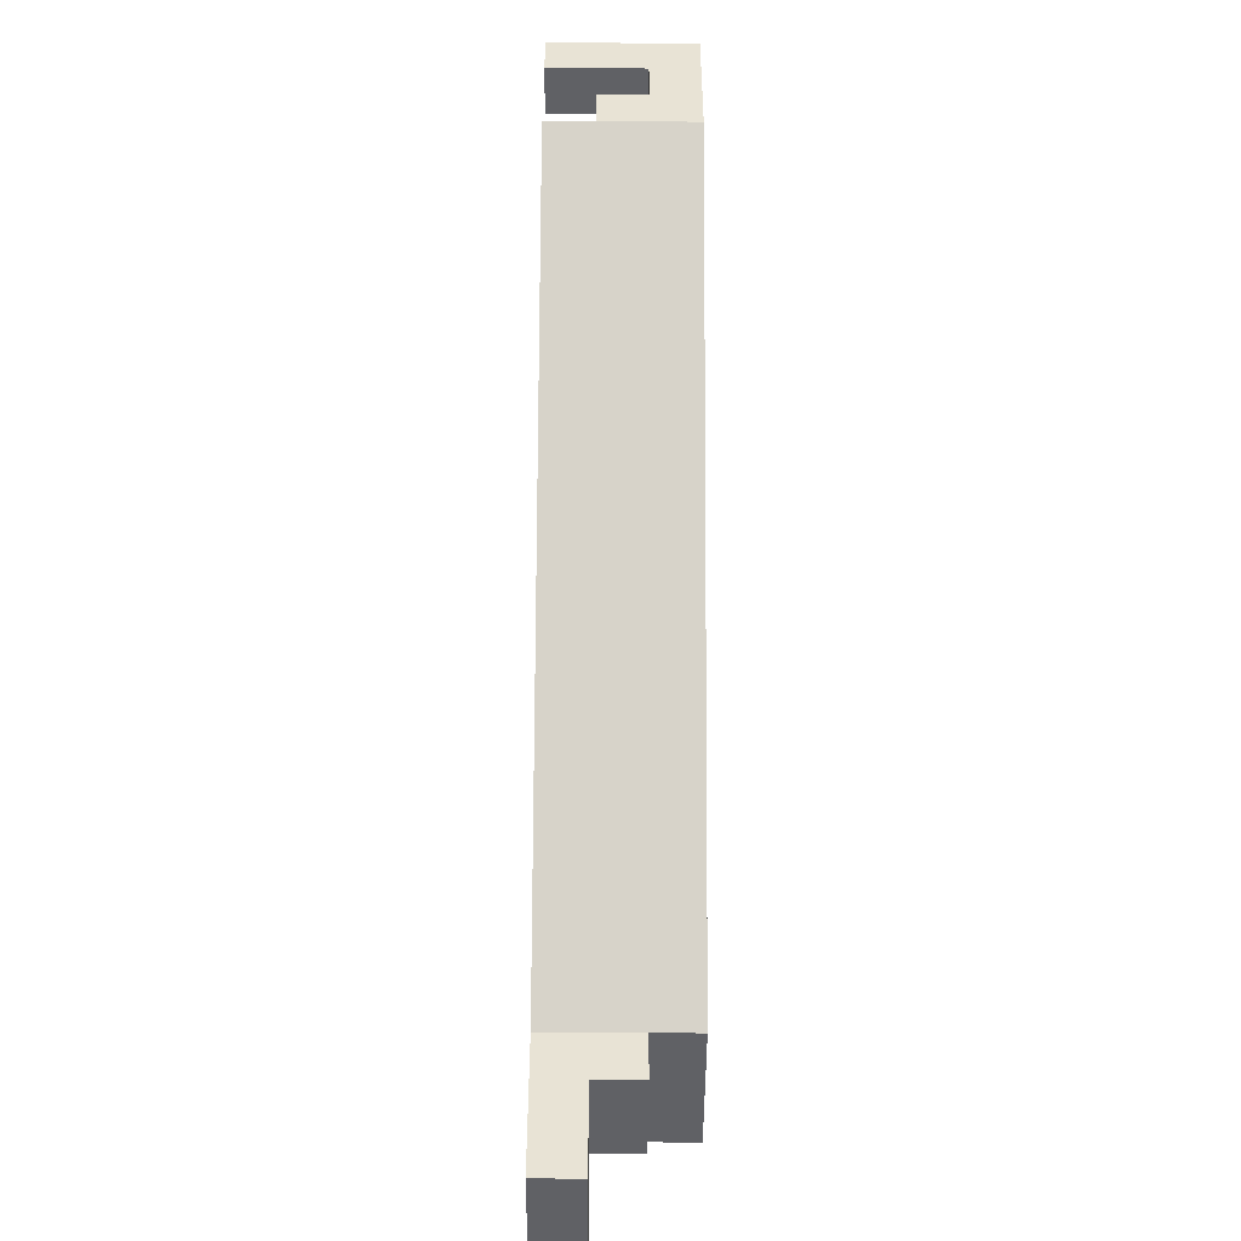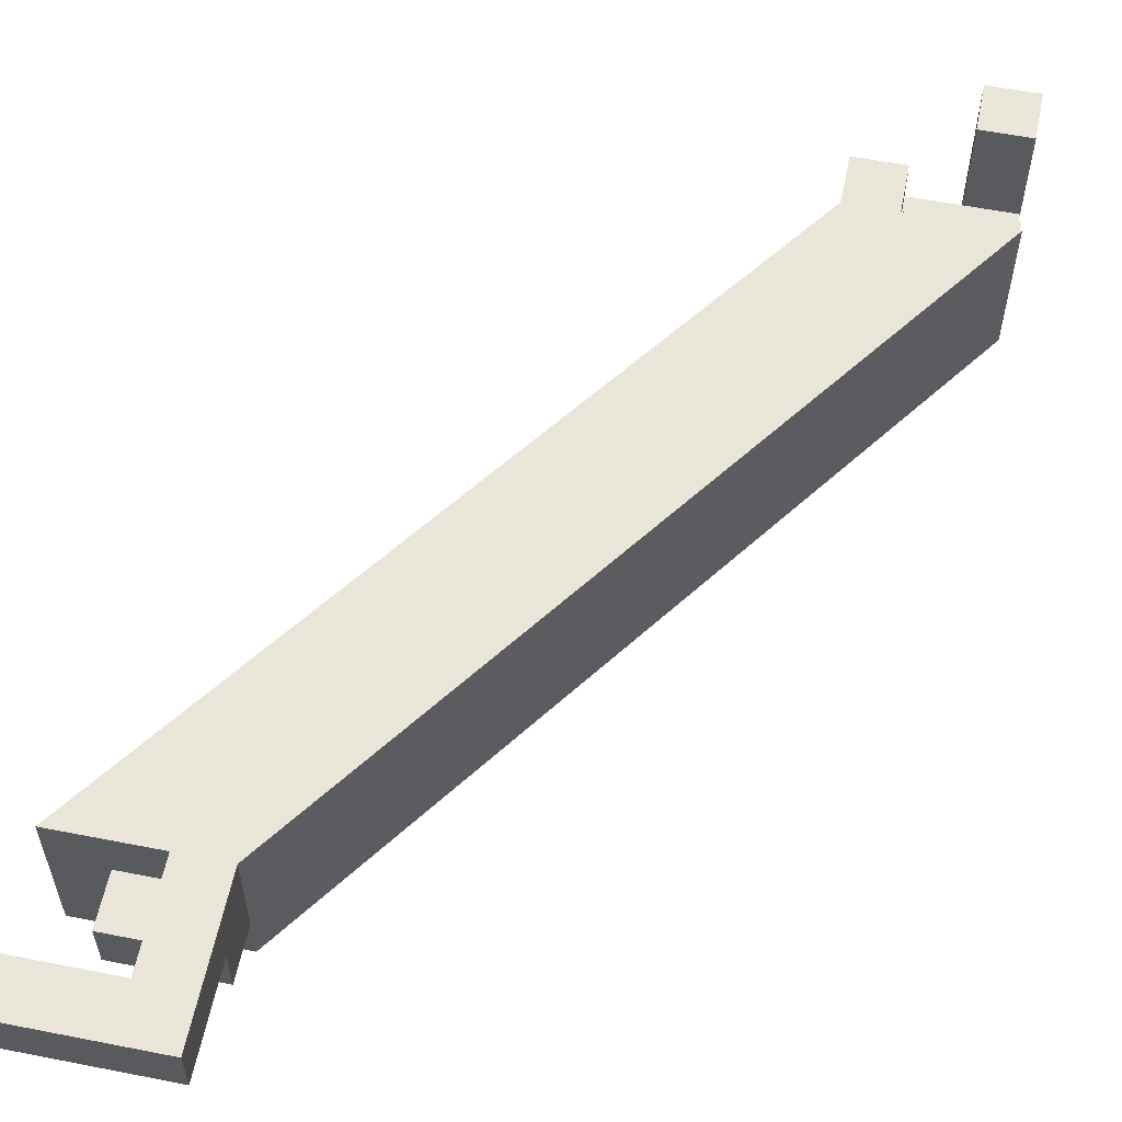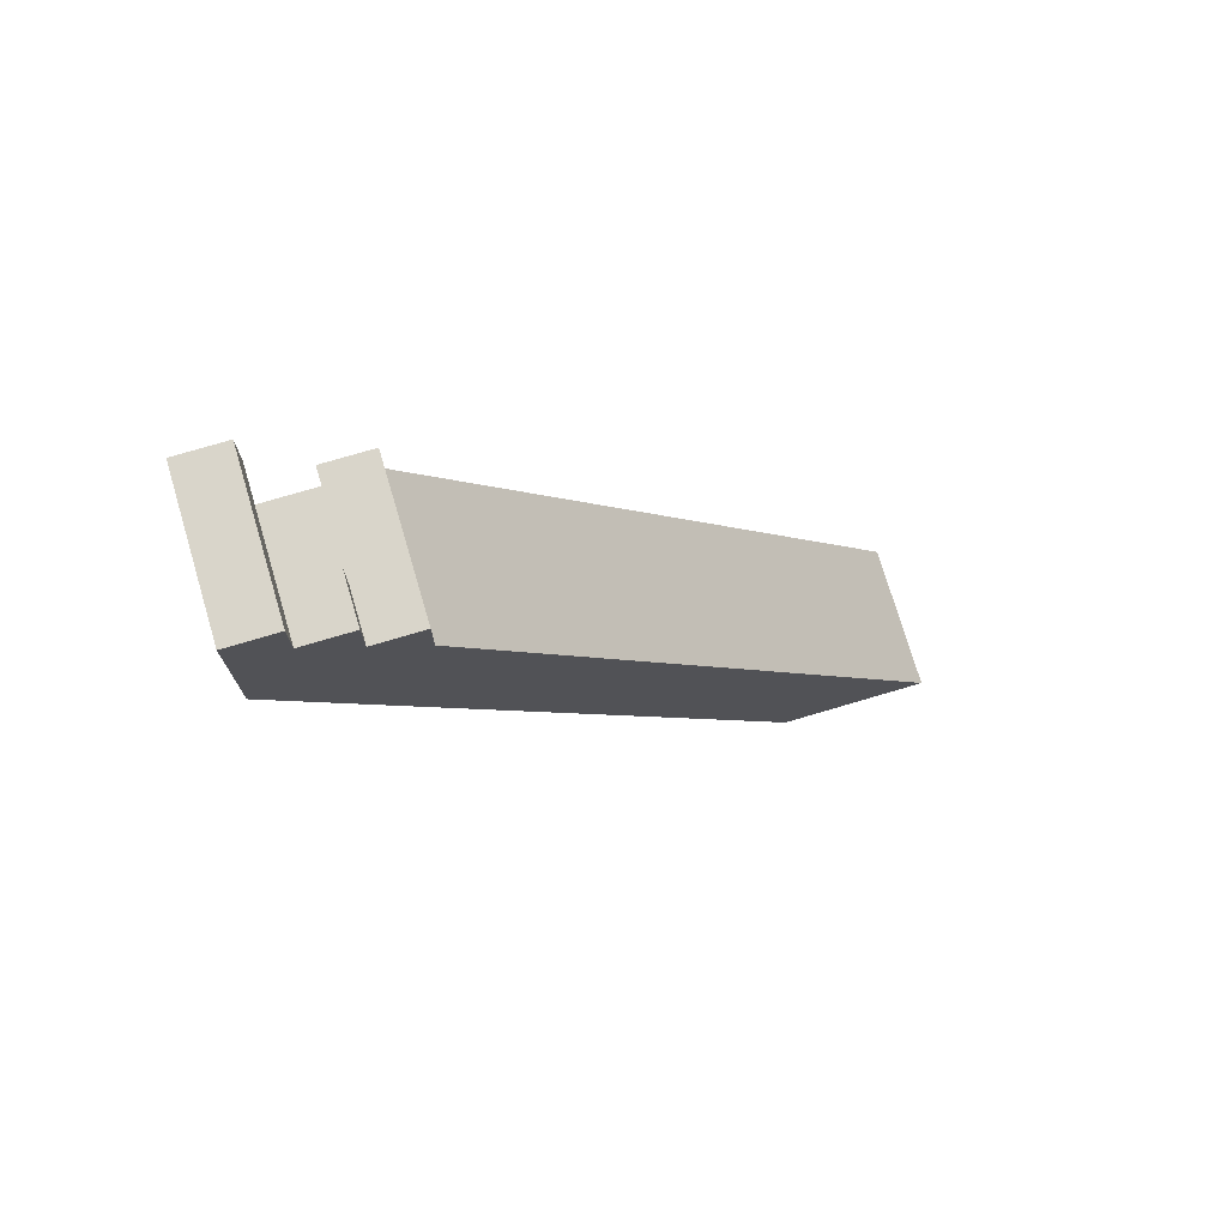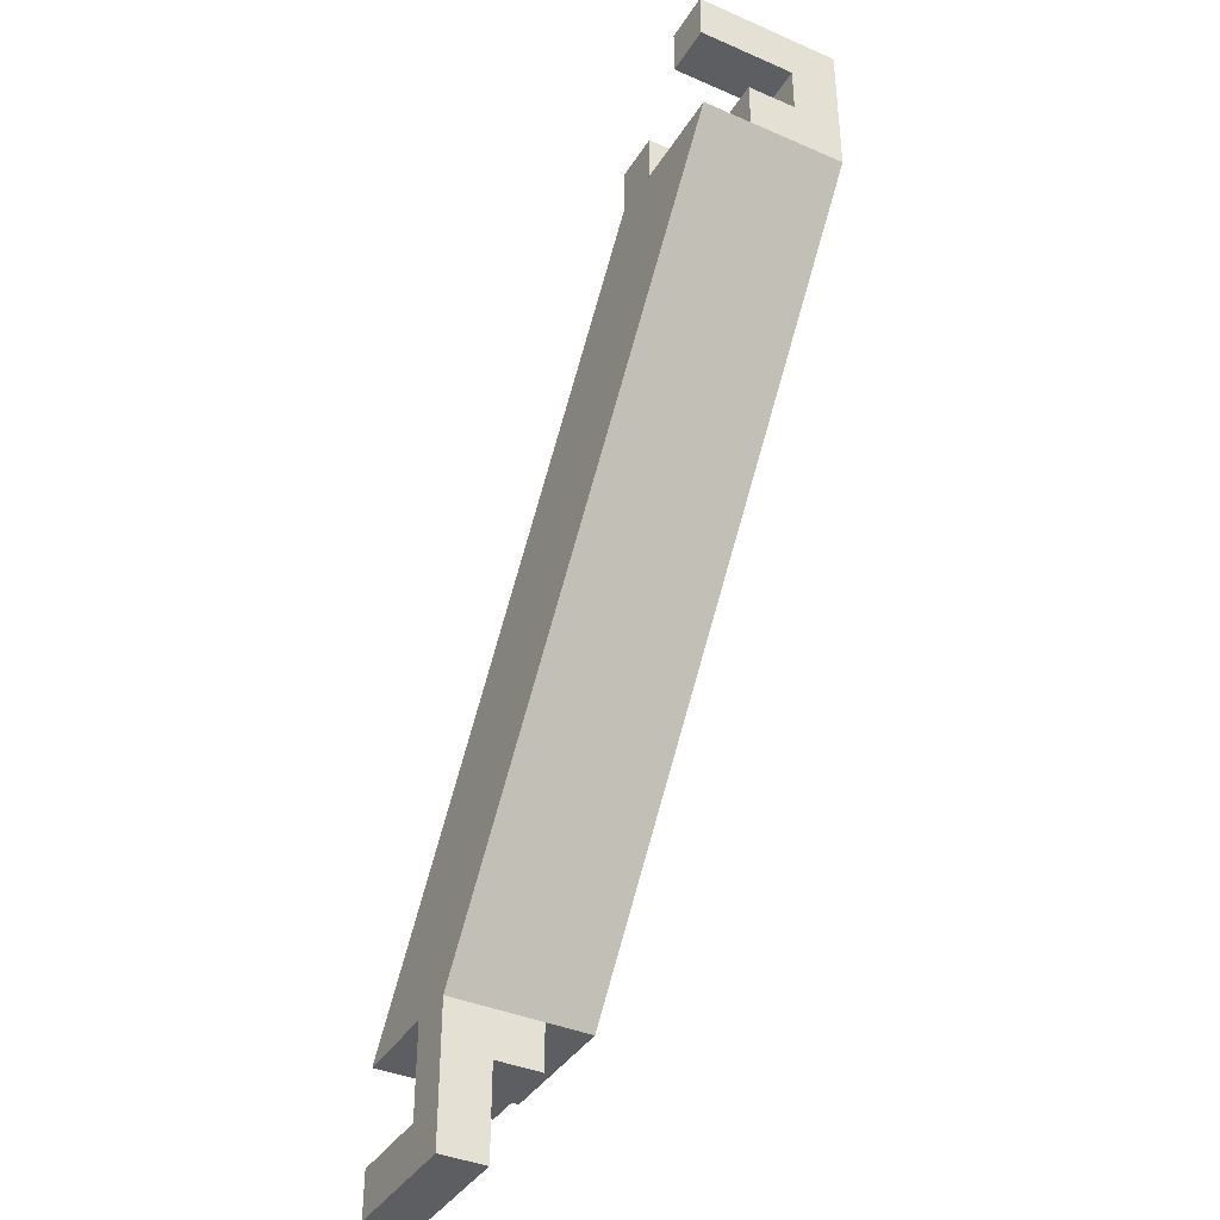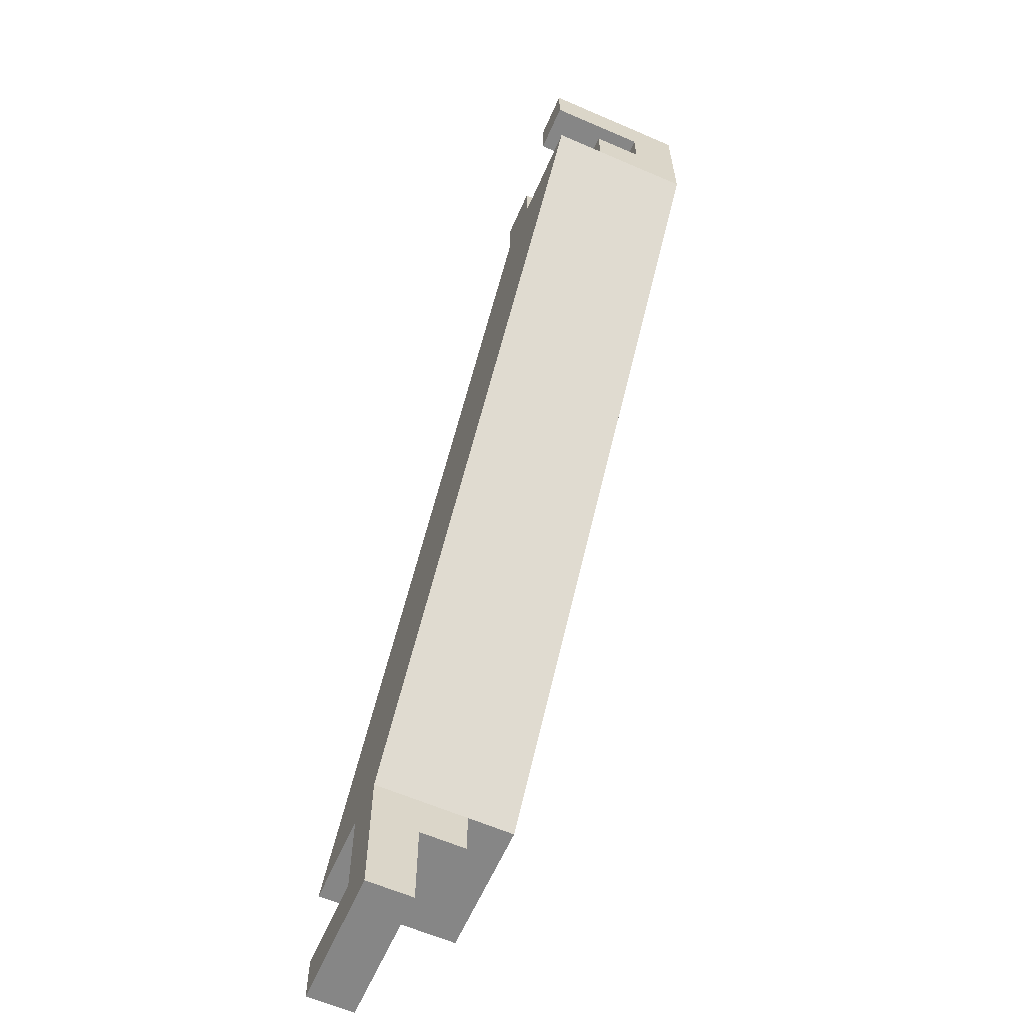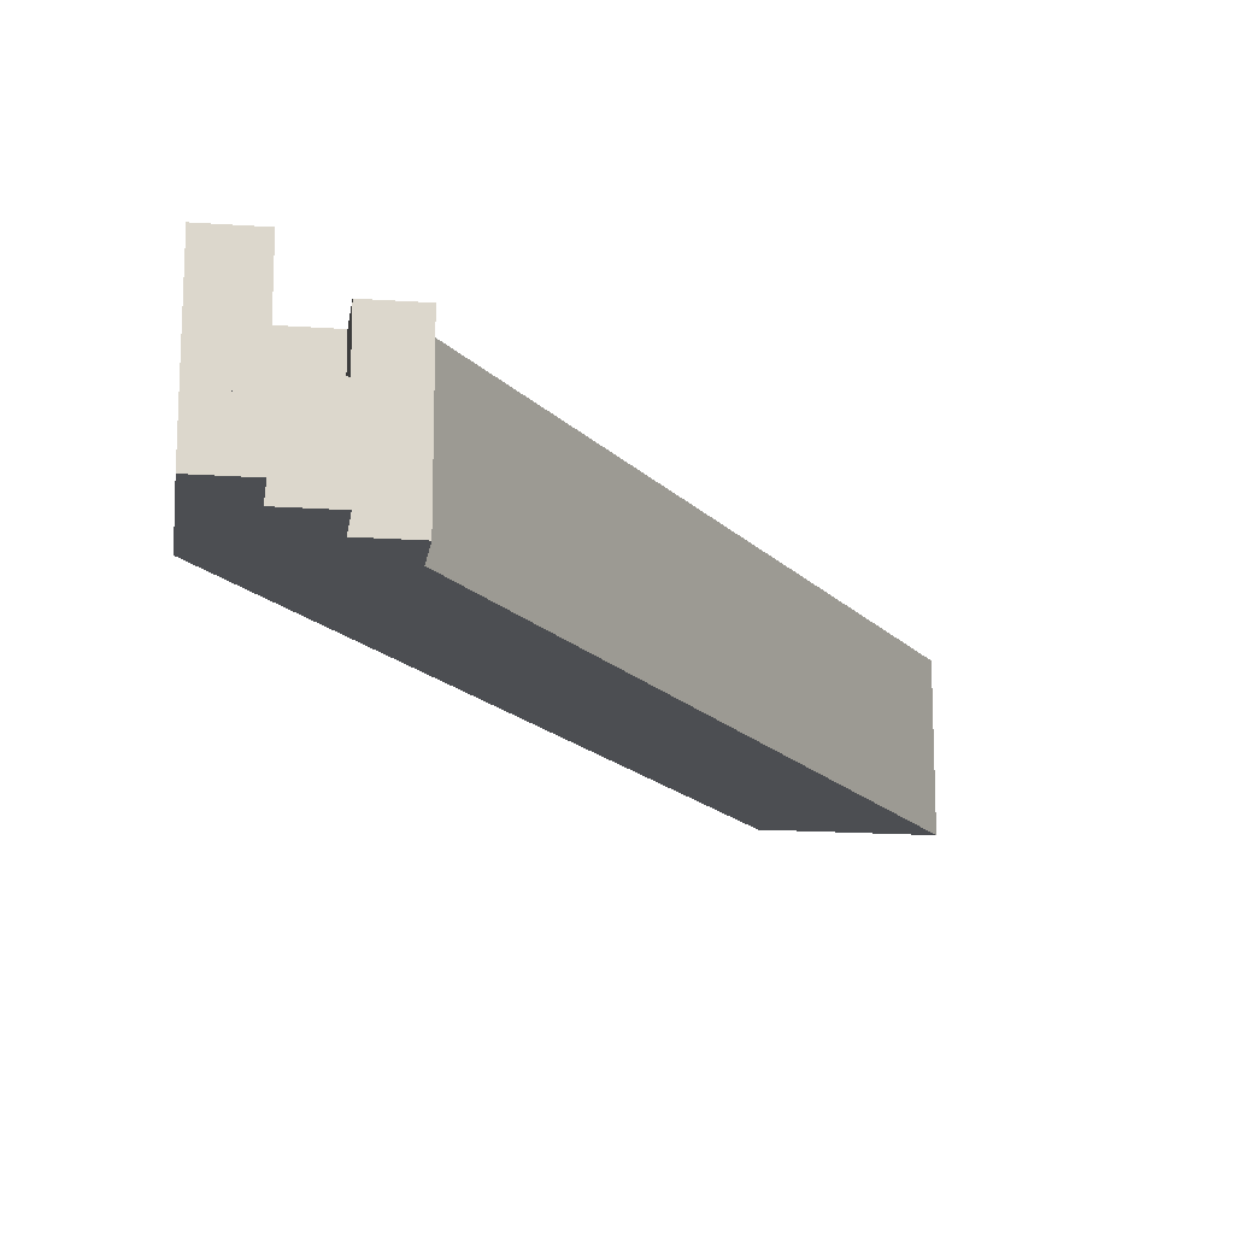
<metadata>
{"format":"obj","ext":"obj","renderer":"f3d","projection":"perspective","resolution":1024,"background":"white","views":[{"elev":-48.9,"azim":-90.4,"up":"+Z"},{"elev":57.9,"azim":-168.5,"up":"+Y"},{"elev":74.7,"azim":-16.5,"up":"+Z"},{"elev":-38.7,"azim":-118.6,"up":"+Z"},{"elev":-62.1,"azim":-113.7,"up":"+Z"},{"elev":-16.5,"azim":-8.1,"up":"+Y"}]}
</metadata>
<code>
v -0.2225 -0.2225 0.3633
v -0.2225 -0.1625 0.3633
v -0.1625 -0.1625 0.3633
v -0.1625 -0.2225 0.3633
v -0.4149 -0.2225 0.6367
v -0.3549 -0.2225 0.6367
v -0.3549 -0.1625 0.6367
v -0.4149 -0.1625 0.6367
v -0.2225 -0.2024 0.3433
v -0.2225 -0.2024 0.3633
v -0.2225 -0.1825 0.3433
v -0.2225 -0.1825 0.3633
v -0.2024 -0.2024 0.3433
v -0.2024 -0.2024 0.3633
v -0.2024 -0.1825 0.3433
v -0.2024 -0.1825 0.3633
v -0.2225 -0.1825 0.3033
v -0.2225 -0.1825 0.3233
v -0.2225 -0.1625 0.3033
v -0.2225 -0.1625 0.3233
v -0.2024 -0.1825 0.3033
v -0.2024 -0.1825 0.3233
v -0.2024 -0.1625 0.3033
v -0.2024 -0.1625 0.3233
v -0.2225 -0.1825 0.3233
v -0.2225 -0.1825 0.3433
v -0.2225 -0.1625 0.3233
v -0.2225 -0.1625 0.3433
v -0.2024 -0.1825 0.3233
v -0.2024 -0.1825 0.3433
v -0.2024 -0.1625 0.3233
v -0.2024 -0.1625 0.3433
v -0.2225 -0.1825 0.3433
v -0.2225 -0.1825 0.3633
v -0.2225 -0.1625 0.3433
v -0.2225 -0.1625 0.3633
v -0.2024 -0.1825 0.3433
v -0.2024 -0.1825 0.3633
v -0.2024 -0.1625 0.3433
v -0.2024 -0.1625 0.3633
v -0.2024 -0.2024 0.3433
v -0.2024 -0.2024 0.3633
v -0.2024 -0.1825 0.3433
v -0.2024 -0.1825 0.3633
v -0.1825 -0.2024 0.3433
v -0.1825 -0.2024 0.3633
v -0.1825 -0.1825 0.3433
v -0.1825 -0.1825 0.3633
v -0.2024 -0.1825 0.3033
v -0.2024 -0.1825 0.3233
v -0.2024 -0.1625 0.3033
v -0.2024 -0.1625 0.3233
v -0.1825 -0.1825 0.3033
v -0.1825 -0.1825 0.3233
v -0.1825 -0.1625 0.3033
v -0.1825 -0.1625 0.3233
v -0.1825 -0.1825 0.3033
v -0.1825 -0.1825 0.3233
v -0.1825 -0.1625 0.3033
v -0.1825 -0.1625 0.3233
v -0.1625 -0.1825 0.3033
v -0.1625 -0.1825 0.3233
v -0.1625 -0.1625 0.3033
v -0.1625 -0.1625 0.3233
v -0.4149 -0.2225 0.6367
v -0.4149 -0.2225 0.6567
v -0.4149 -0.2024 0.6367
v -0.4149 -0.2024 0.6567
v -0.3949 -0.2225 0.6367
v -0.3949 -0.2225 0.6567
v -0.3949 -0.2024 0.6367
v -0.3949 -0.2024 0.6567
v -0.4149 -0.2225 0.6567
v -0.4149 -0.2225 0.6767
v -0.4149 -0.2024 0.6567
v -0.4149 -0.2024 0.6767
v -0.3949 -0.2225 0.6567
v -0.3949 -0.2225 0.6767
v -0.3949 -0.2024 0.6567
v -0.3949 -0.2024 0.6767
v -0.4149 -0.2225 0.6767
v -0.4149 -0.2225 0.6967
v -0.4149 -0.2024 0.6767
v -0.4149 -0.2024 0.6967
v -0.3949 -0.2225 0.6767
v -0.3949 -0.2225 0.6967
v -0.3949 -0.2024 0.6767
v -0.3949 -0.2024 0.6967
v -0.4149 -0.2024 0.6367
v -0.4149 -0.2024 0.6567
v -0.4149 -0.1825 0.6367
v -0.4149 -0.1825 0.6567
v -0.3949 -0.2024 0.6367
v -0.3949 -0.2024 0.6567
v -0.3949 -0.1825 0.6367
v -0.3949 -0.1825 0.6567
v -0.4149 -0.2024 0.6767
v -0.4149 -0.2024 0.6967
v -0.4149 -0.1825 0.6767
v -0.4149 -0.1825 0.6967
v -0.3949 -0.2024 0.6767
v -0.3949 -0.2024 0.6967
v -0.3949 -0.1825 0.6767
v -0.3949 -0.1825 0.6967
v -0.4149 -0.1825 0.6767
v -0.4149 -0.1825 0.6967
v -0.4149 -0.1625 0.6767
v -0.4149 -0.1625 0.6967
v -0.3949 -0.1825 0.6767
v -0.3949 -0.1825 0.6967
v -0.3949 -0.1625 0.6767
v -0.3949 -0.1625 0.6967
v -0.3949 -0.2225 0.6367
v -0.3949 -0.2225 0.6567
v -0.3949 -0.2024 0.6367
v -0.3949 -0.2024 0.6567
v -0.3749 -0.2225 0.6367
v -0.3749 -0.2225 0.6567
v -0.3749 -0.2024 0.6367
v -0.3749 -0.2024 0.6567
v -0.3949 -0.2225 0.6567
v -0.3949 -0.2225 0.6767
v -0.3949 -0.2024 0.6567
v -0.3949 -0.2024 0.6767
v -0.3749 -0.2225 0.6567
v -0.3749 -0.2225 0.6767
v -0.3749 -0.2024 0.6567
v -0.3749 -0.2024 0.6767
v -0.3949 -0.2024 0.6367
v -0.3949 -0.2024 0.6567
v -0.3949 -0.1825 0.6367
v -0.3949 -0.1825 0.6567
v -0.3749 -0.2024 0.6367
v -0.3749 -0.2024 0.6567
v -0.3749 -0.1825 0.6367
v -0.3749 -0.1825 0.6567
v -0.3749 -0.2225 0.6367
v -0.3749 -0.2225 0.6567
v -0.3749 -0.2024 0.6367
v -0.3749 -0.2024 0.6567
v -0.3549 -0.2225 0.6367
v -0.3549 -0.2225 0.6567
v -0.3549 -0.2024 0.6367
v -0.3549 -0.2024 0.6567
v -0.3749 -0.2024 0.6367
v -0.3749 -0.2024 0.6567
v -0.3749 -0.1825 0.6367
v -0.3749 -0.1825 0.6567
v -0.3549 -0.2024 0.6367
v -0.3549 -0.2024 0.6567
v -0.3549 -0.1825 0.6367
v -0.3549 -0.1825 0.6567
v -0.3749 -0.1825 0.6367
v -0.3749 -0.1825 0.6567
v -0.3749 -0.1625 0.6367
v -0.3749 -0.1625 0.6567
v -0.3549 -0.1825 0.6367
v -0.3549 -0.1825 0.6567
v -0.3549 -0.1625 0.6367
v -0.3549 -0.1625 0.6567
f 1 2 3
f 3 4 1
f 5 6 7
f 7 8 5
f 2 1 5
f 5 8 2
f 3 2 8
f 8 7 3
f 4 3 7
f 7 6 4
f 1 4 6
f 6 5 1
f 9 15 13
f 9 11 15
f 9 12 11
f 9 10 12
f 11 16 15
f 11 12 16
f 13 15 16
f 13 16 14
f 9 13 14
f 9 14 10
f 10 14 16
f 10 16 12
f 17 23 21
f 17 19 23
f 17 20 19
f 17 18 20
f 19 24 23
f 19 20 24
f 21 23 24
f 21 24 22
f 17 21 22
f 17 22 18
f 18 22 24
f 18 24 20
f 25 31 29
f 25 27 31
f 25 28 27
f 25 26 28
f 27 32 31
f 27 28 32
f 29 31 32
f 29 32 30
f 25 29 30
f 25 30 26
f 26 30 32
f 26 32 28
f 33 39 37
f 33 35 39
f 33 36 35
f 33 34 36
f 35 40 39
f 35 36 40
f 37 39 40
f 37 40 38
f 33 37 38
f 33 38 34
f 34 38 40
f 34 40 36
f 41 47 45
f 41 43 47
f 41 44 43
f 41 42 44
f 43 48 47
f 43 44 48
f 45 47 48
f 45 48 46
f 41 45 46
f 41 46 42
f 42 46 48
f 42 48 44
f 49 55 53
f 49 51 55
f 49 52 51
f 49 50 52
f 51 56 55
f 51 52 56
f 53 55 56
f 53 56 54
f 49 53 54
f 49 54 50
f 50 54 56
f 50 56 52
f 57 63 61
f 57 59 63
f 57 60 59
f 57 58 60
f 59 64 63
f 59 60 64
f 61 63 64
f 61 64 62
f 57 61 62
f 57 62 58
f 58 62 64
f 58 64 60
f 65 71 69
f 65 67 71
f 65 68 67
f 65 66 68
f 67 72 71
f 67 68 72
f 69 71 72
f 69 72 70
f 65 69 70
f 65 70 66
f 66 70 72
f 66 72 68
f 73 79 77
f 73 75 79
f 73 76 75
f 73 74 76
f 75 80 79
f 75 76 80
f 77 79 80
f 77 80 78
f 73 77 78
f 73 78 74
f 74 78 80
f 74 80 76
f 81 87 85
f 81 83 87
f 81 84 83
f 81 82 84
f 83 88 87
f 83 84 88
f 85 87 88
f 85 88 86
f 81 85 86
f 81 86 82
f 82 86 88
f 82 88 84
f 89 95 93
f 89 91 95
f 89 92 91
f 89 90 92
f 91 96 95
f 91 92 96
f 93 95 96
f 93 96 94
f 89 93 94
f 89 94 90
f 90 94 96
f 90 96 92
f 97 103 101
f 97 99 103
f 97 100 99
f 97 98 100
f 99 104 103
f 99 100 104
f 101 103 104
f 101 104 102
f 97 101 102
f 97 102 98
f 98 102 104
f 98 104 100
f 105 111 109
f 105 107 111
f 105 108 107
f 105 106 108
f 107 112 111
f 107 108 112
f 109 111 112
f 109 112 110
f 105 109 110
f 105 110 106
f 106 110 112
f 106 112 108
f 113 119 117
f 113 115 119
f 113 116 115
f 113 114 116
f 115 120 119
f 115 116 120
f 117 119 120
f 117 120 118
f 113 117 118
f 113 118 114
f 114 118 120
f 114 120 116
f 121 127 125
f 121 123 127
f 121 124 123
f 121 122 124
f 123 128 127
f 123 124 128
f 125 127 128
f 125 128 126
f 121 125 126
f 121 126 122
f 122 126 128
f 122 128 124
f 129 135 133
f 129 131 135
f 129 132 131
f 129 130 132
f 131 136 135
f 131 132 136
f 133 135 136
f 133 136 134
f 129 133 134
f 129 134 130
f 130 134 136
f 130 136 132
f 137 143 141
f 137 139 143
f 137 140 139
f 137 138 140
f 139 144 143
f 139 140 144
f 141 143 144
f 141 144 142
f 137 141 142
f 137 142 138
f 138 142 144
f 138 144 140
f 145 151 149
f 145 147 151
f 145 148 147
f 145 146 148
f 147 152 151
f 147 148 152
f 149 151 152
f 149 152 150
f 145 149 150
f 145 150 146
f 146 150 152
f 146 152 148
f 153 159 157
f 153 155 159
f 153 156 155
f 153 154 156
f 155 160 159
f 155 156 160
f 157 159 160
f 157 160 158
f 153 157 158
f 153 158 154
f 154 158 160
f 154 160 156

</code>
